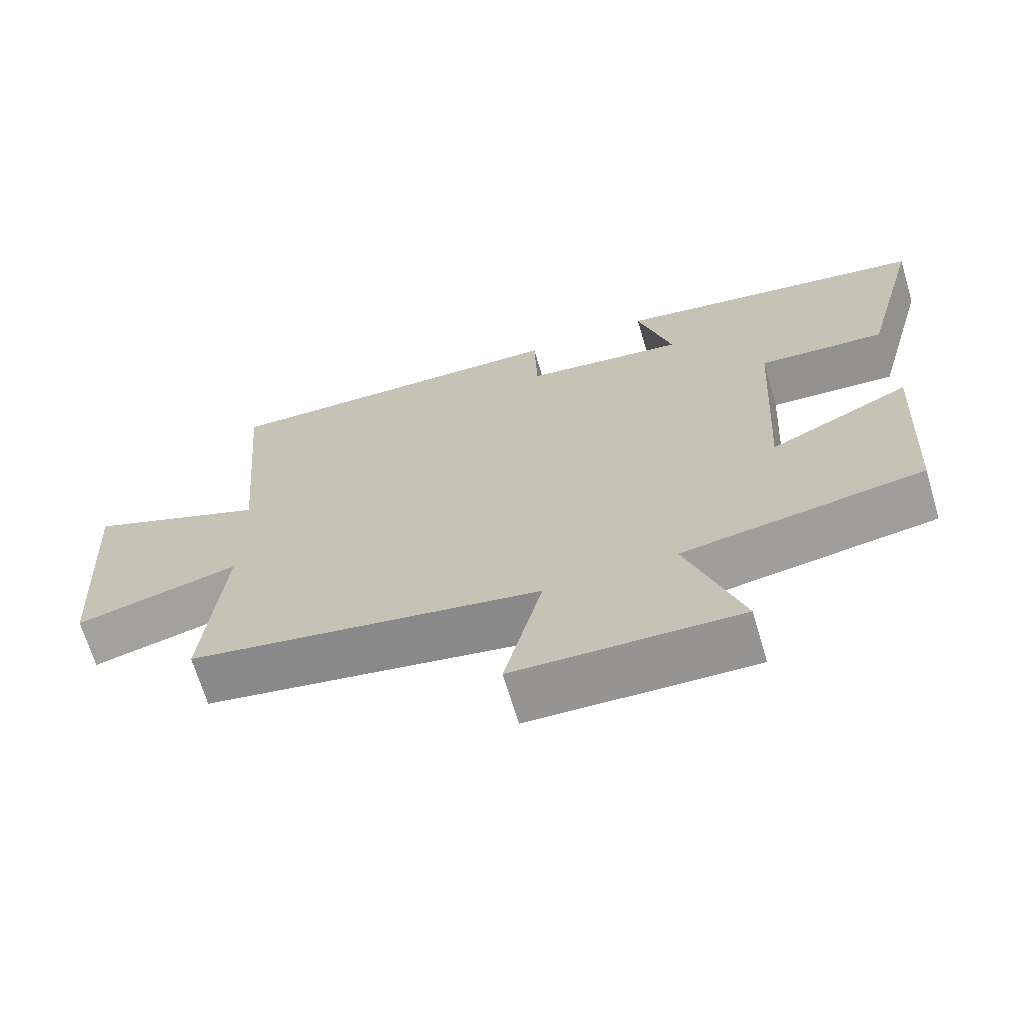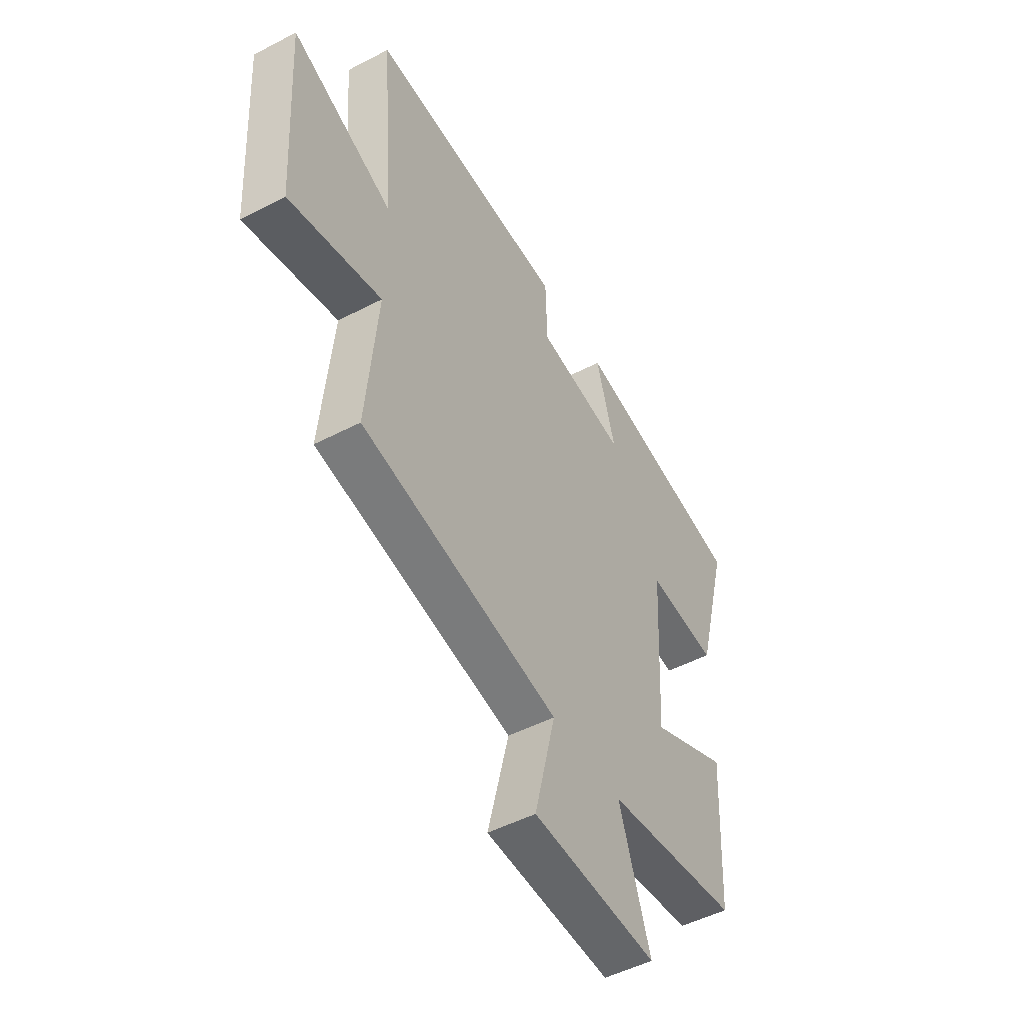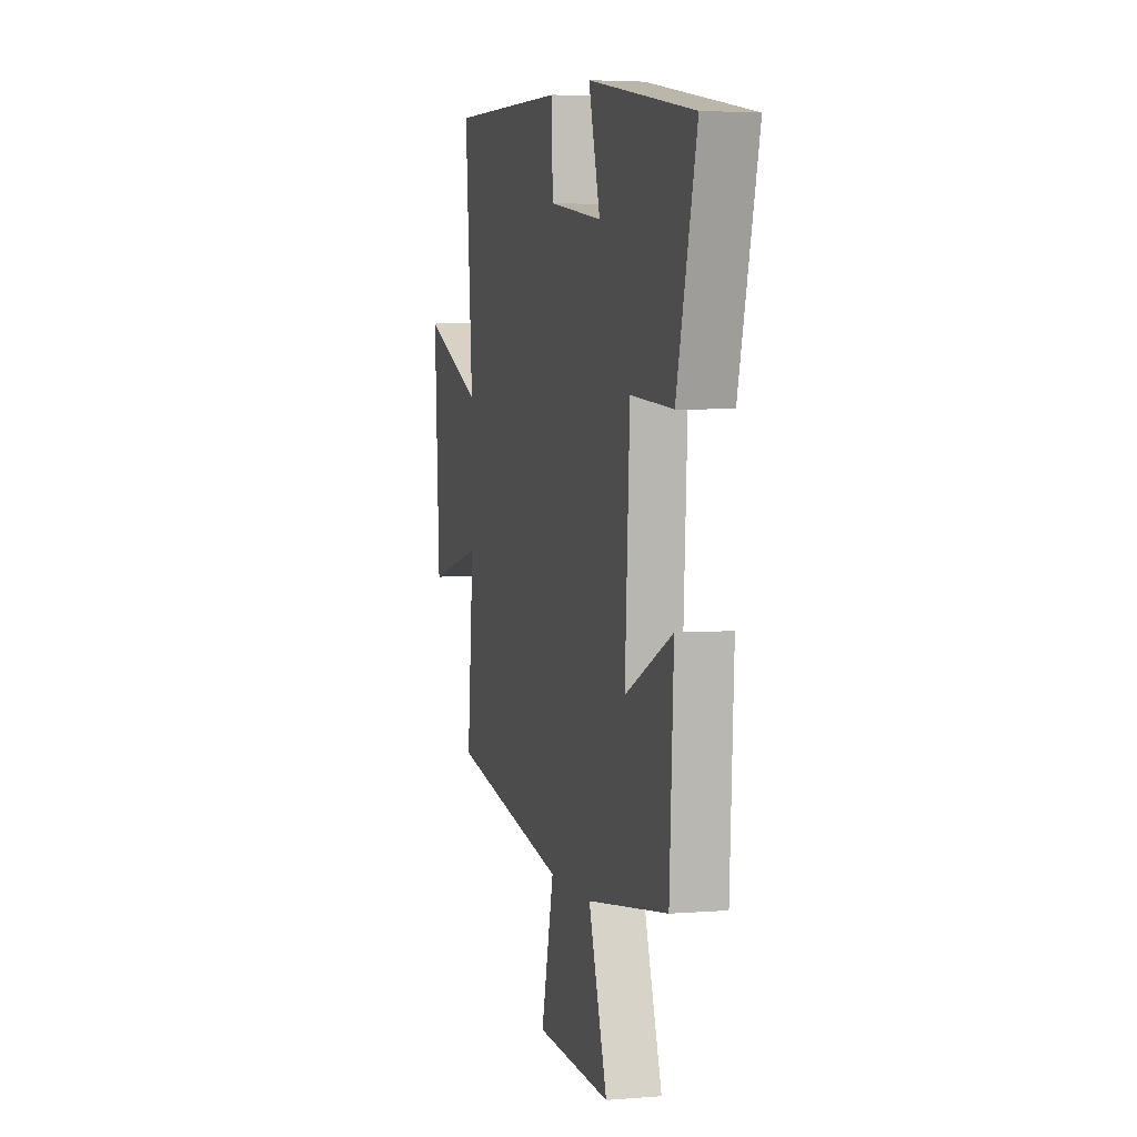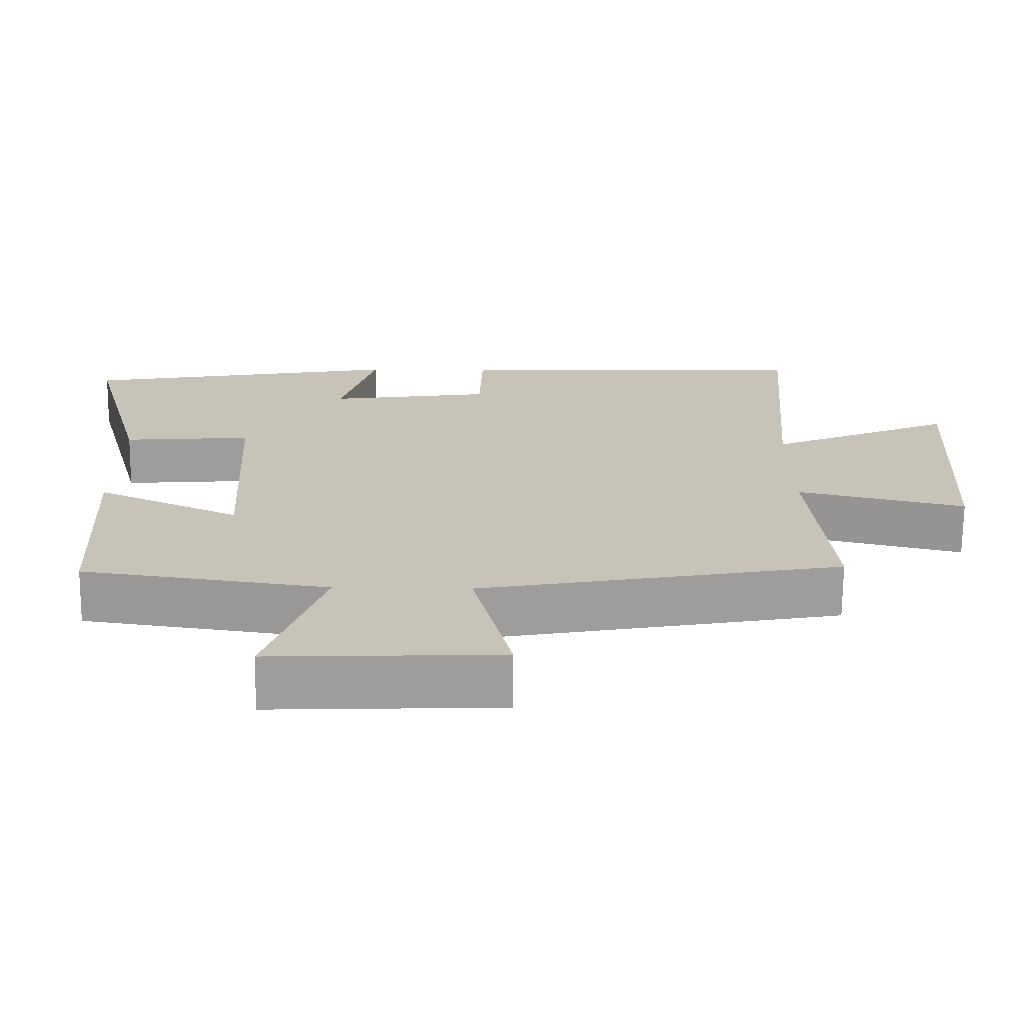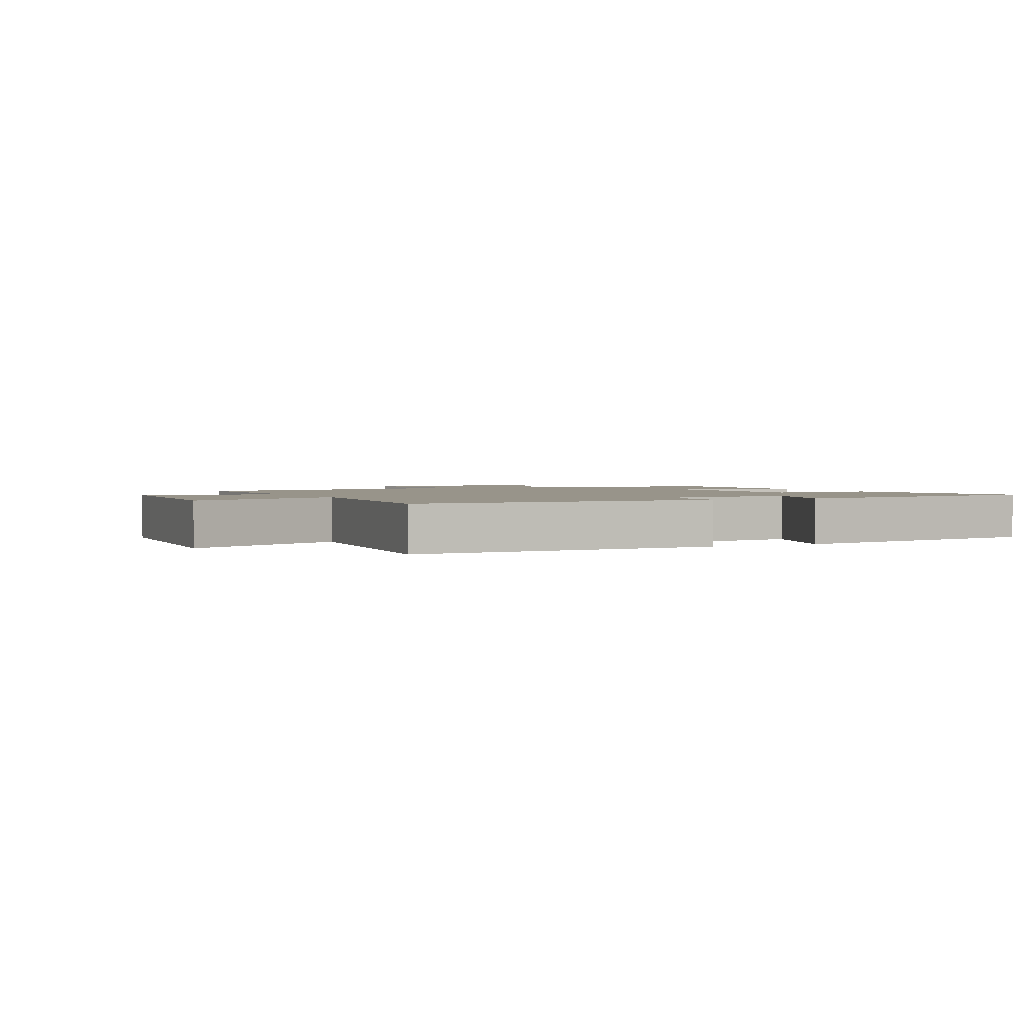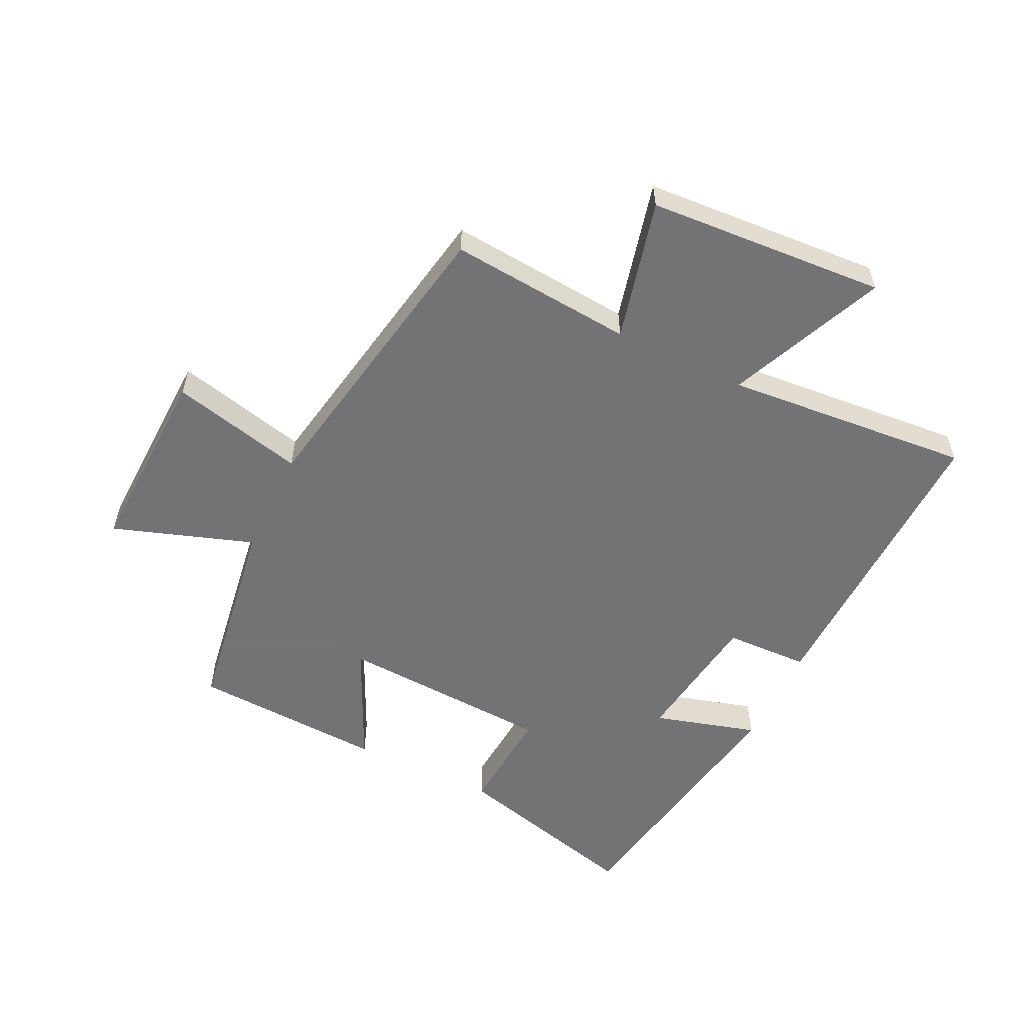
<metadata>
{"format":"obj","ext":"obj","renderer":"f3d","projection":"perspective","resolution":1024,"background":"white","views":[{"elev":-68.1,"azim":16.6,"up":"+Z"},{"elev":-49.9,"azim":-60.2,"up":"+Z"},{"elev":4.2,"azim":75.2,"up":"+Z"},{"elev":-70.3,"azim":179.5,"up":"+Z"},{"elev":1.8,"azim":-24.9,"up":"+Y"},{"elev":-56.0,"azim":-115.6,"up":"+Y"}]}
</metadata>
<code>
v 0.583 0.07 0.423
v 0.5 0.07 0.109
v 0.324 0.07 0.123
v 0.304 0.07 -0.227
v 0.5 0.07 -0.135
v 0.483 0.07 -0.45
v 0.148 0.07 -0.5
v 0.225 0.07 -0.729
v -0.087 0.07 -0.717
v -0.034 0.07 -0.5
v -0.527 0.07 -0.409
v -0.5 0.07 -0.109
v -0.73 0.07 -0.165
v -0.754 0.07 0.223
v -0.5 0.07 0.113
v -0.533 0.07 0.515
v -0.036 0.07 0.5
v -0.032 0.07 0.363
v 0.192 0.07 0.331
v 0.144 0.07 0.5
v 0.583 0 0.423
v 0.5 0 0.109
v 0.324 0 0.123
v 0.304 0 -0.227
v 0.5 0 -0.135
v 0.483 0 -0.45
v 0.148 0 -0.5
v 0.225 0 -0.729
v -0.087 0 -0.717
v -0.034 0 -0.5
v -0.527 0 -0.409
v -0.5 0 -0.109
v -0.73 0 -0.165
v -0.754 0 0.223
v -0.5 0 0.113
v -0.533 0 0.515
v -0.036 0 0.5
v -0.032 0 0.363
v 0.192 0 0.331
v 0.144 0 0.5
f 19 20 1 2
f 18 19 2 3
f 15 16 17 18
f 15 18 3 4
f 12 13 14 15
f 12 15 4
f 10 11 12 4
f 7 8 9 10
f 6 7 10
f 4 5 6 10
f 22 21 40 39
f 23 22 39 38
f 38 37 36 35
f 24 23 38 35
f 35 34 33 32
f 24 35 32
f 24 32 31 30
f 30 29 28 27
f 30 27 26
f 30 26 25 24
f 1 21 22 2
f 2 22 23 3
f 3 23 24 4
f 4 24 25 5
f 5 25 26 6
f 6 26 27 7
f 7 27 28 8
f 8 28 29 9
f 9 29 30 10
f 10 30 31 11
f 11 31 32 12
f 12 32 33 13
f 13 33 34 14
f 14 34 35 15
f 15 35 36 16
f 16 36 37 17
f 17 37 38 18
f 18 38 39 19
f 19 39 40 20
f 20 40 21 1

</code>
